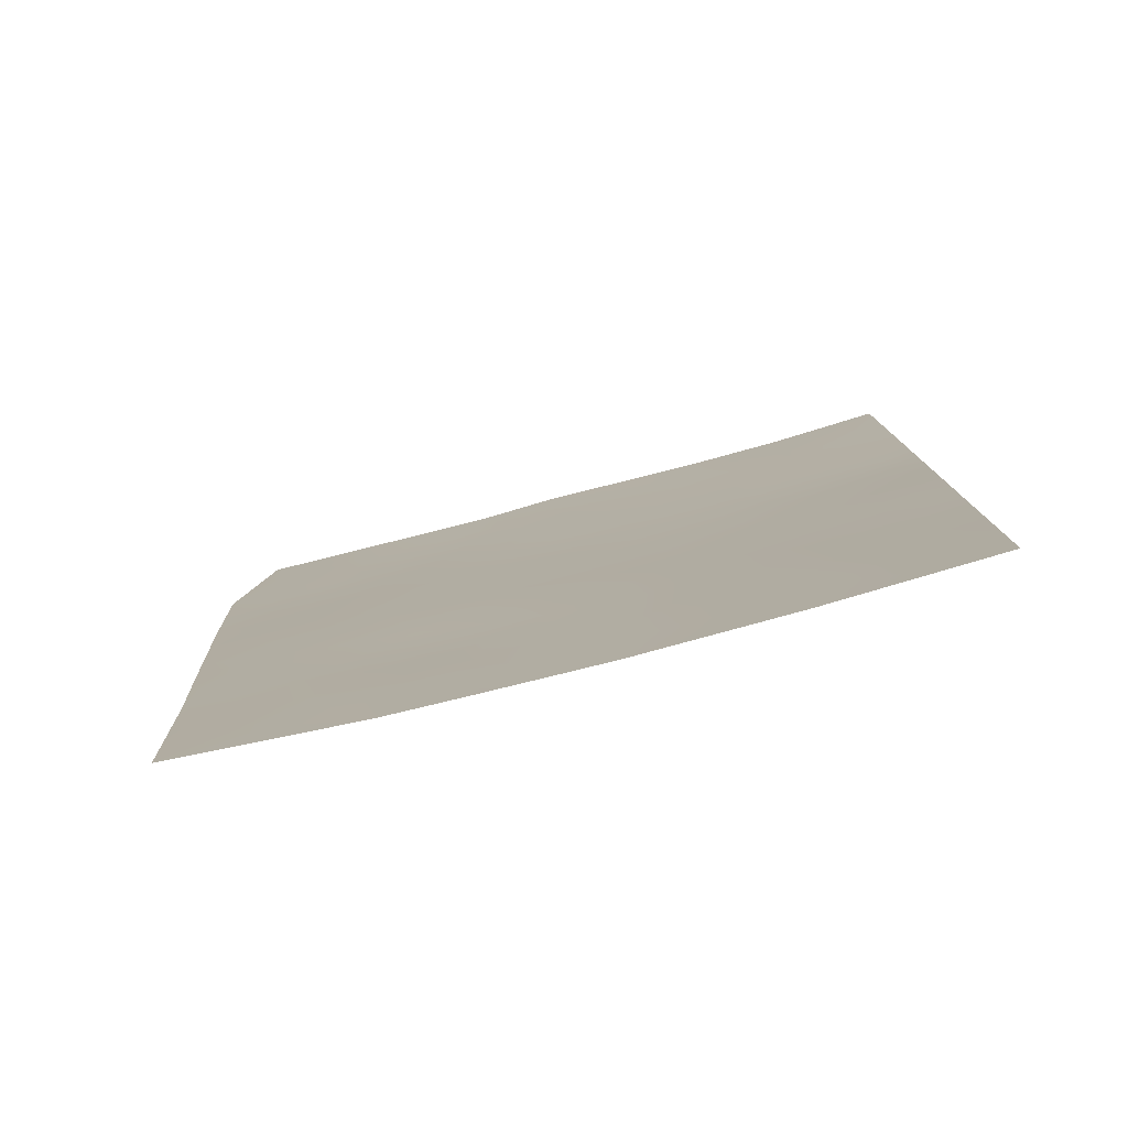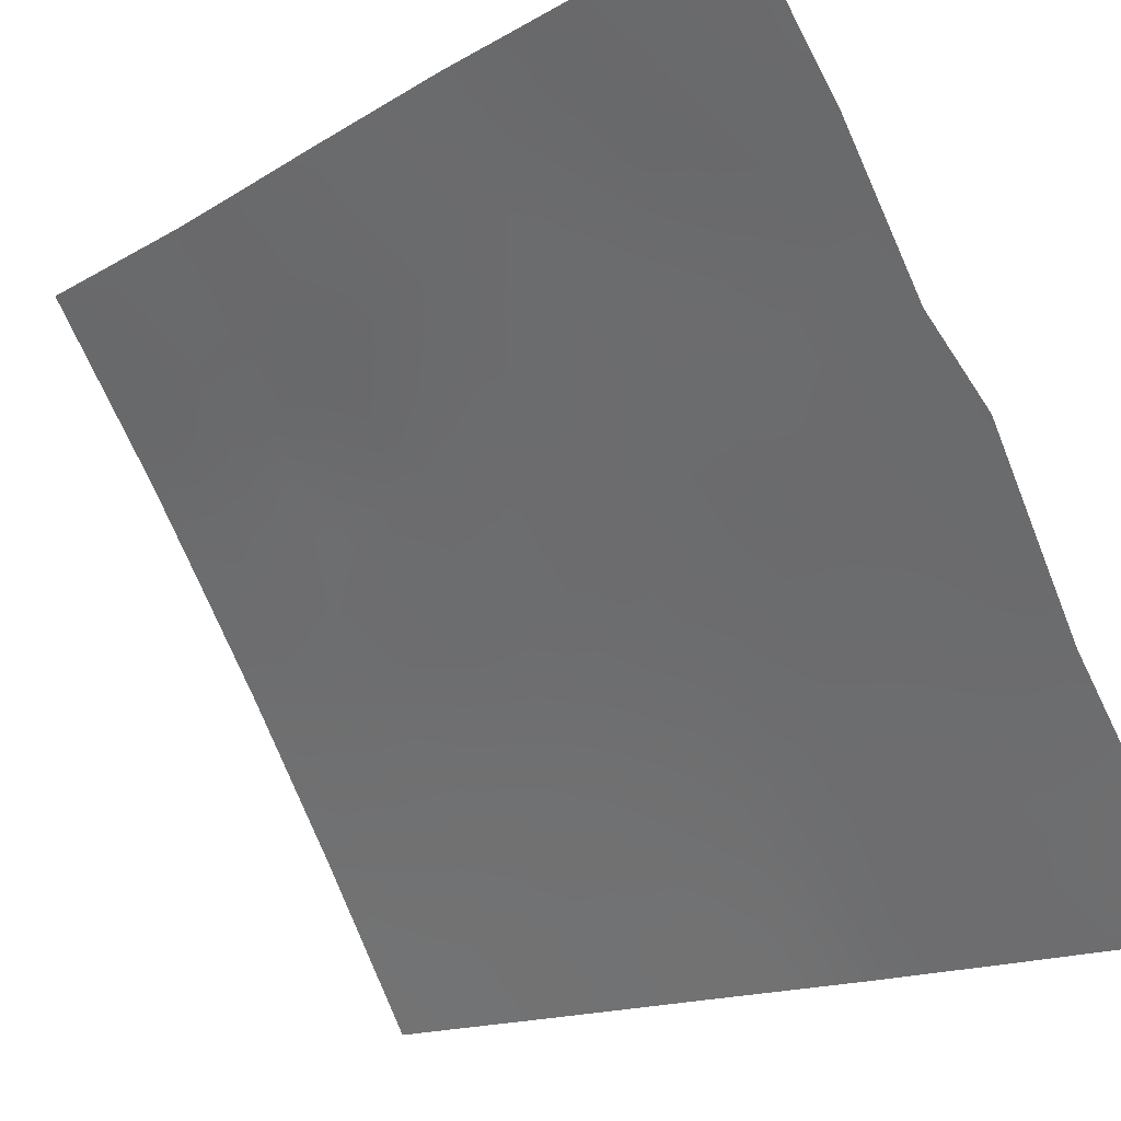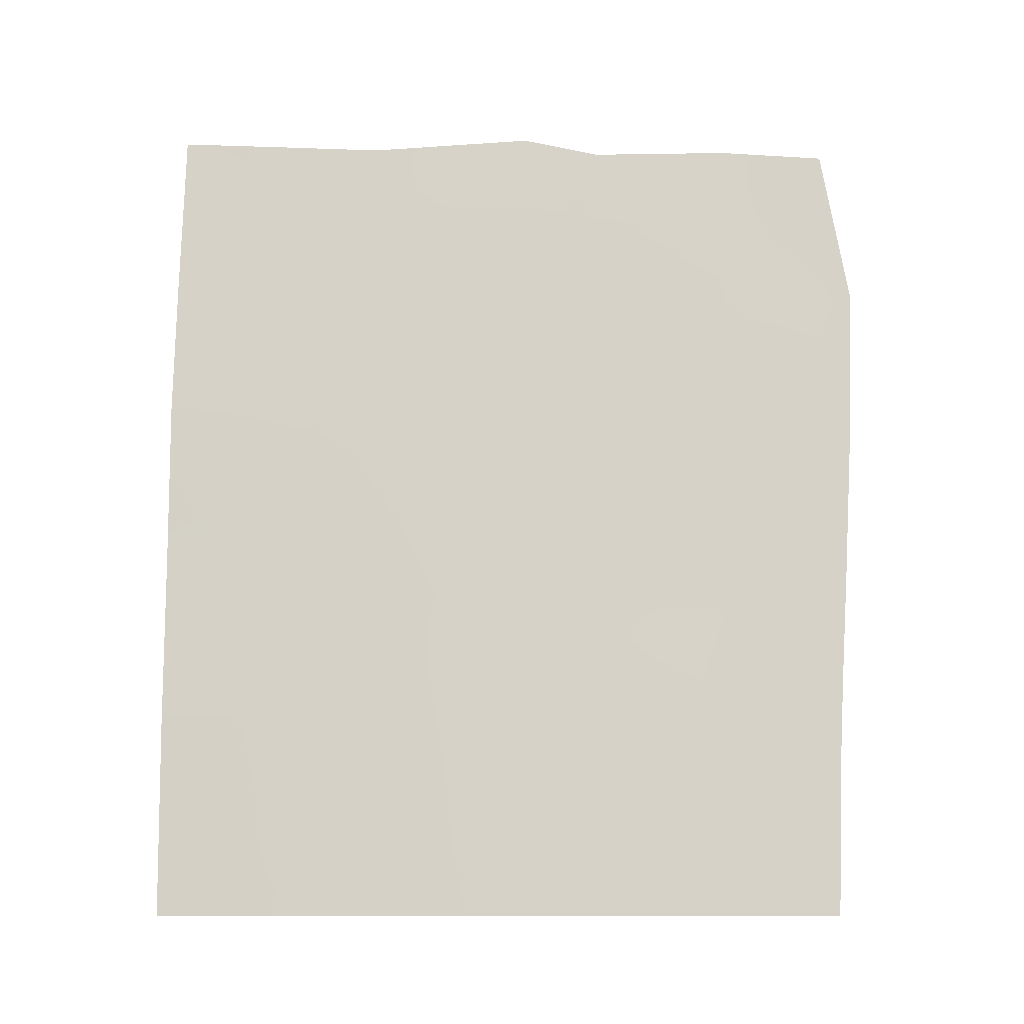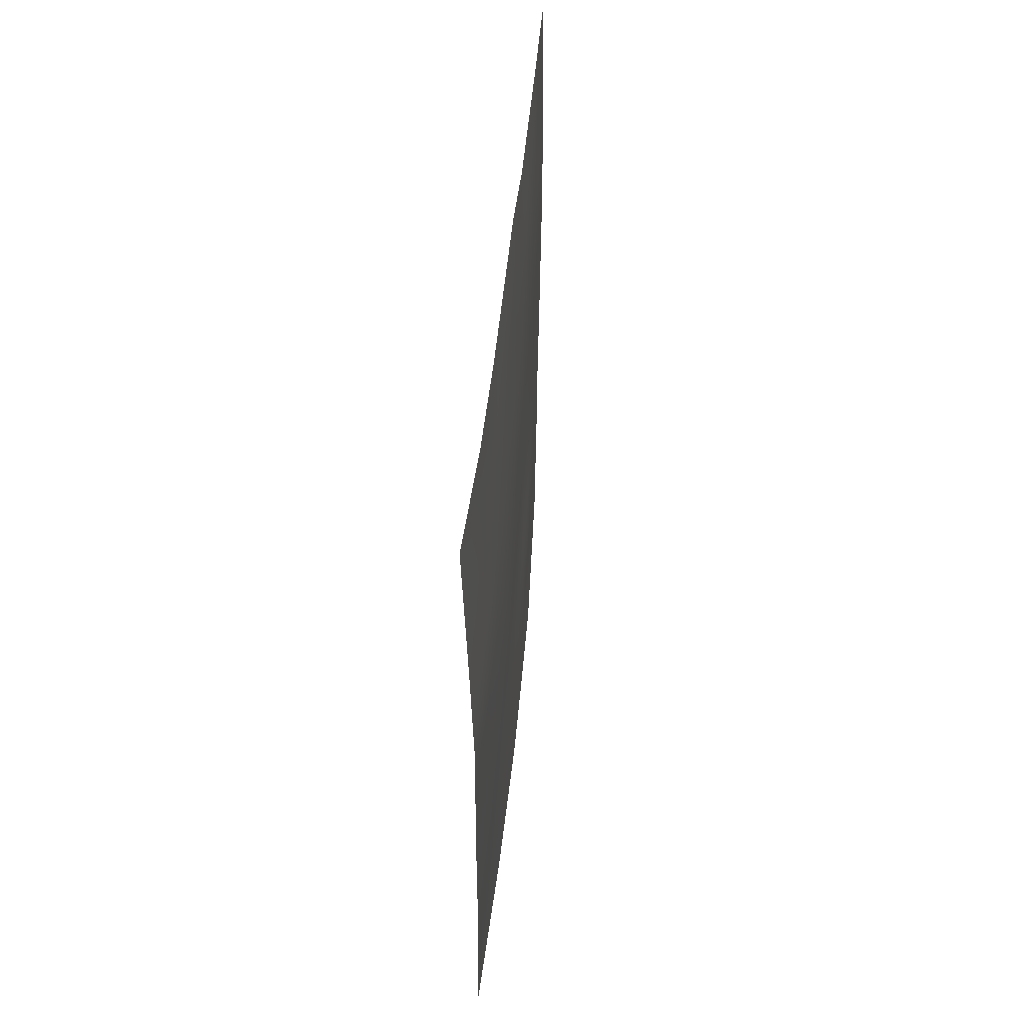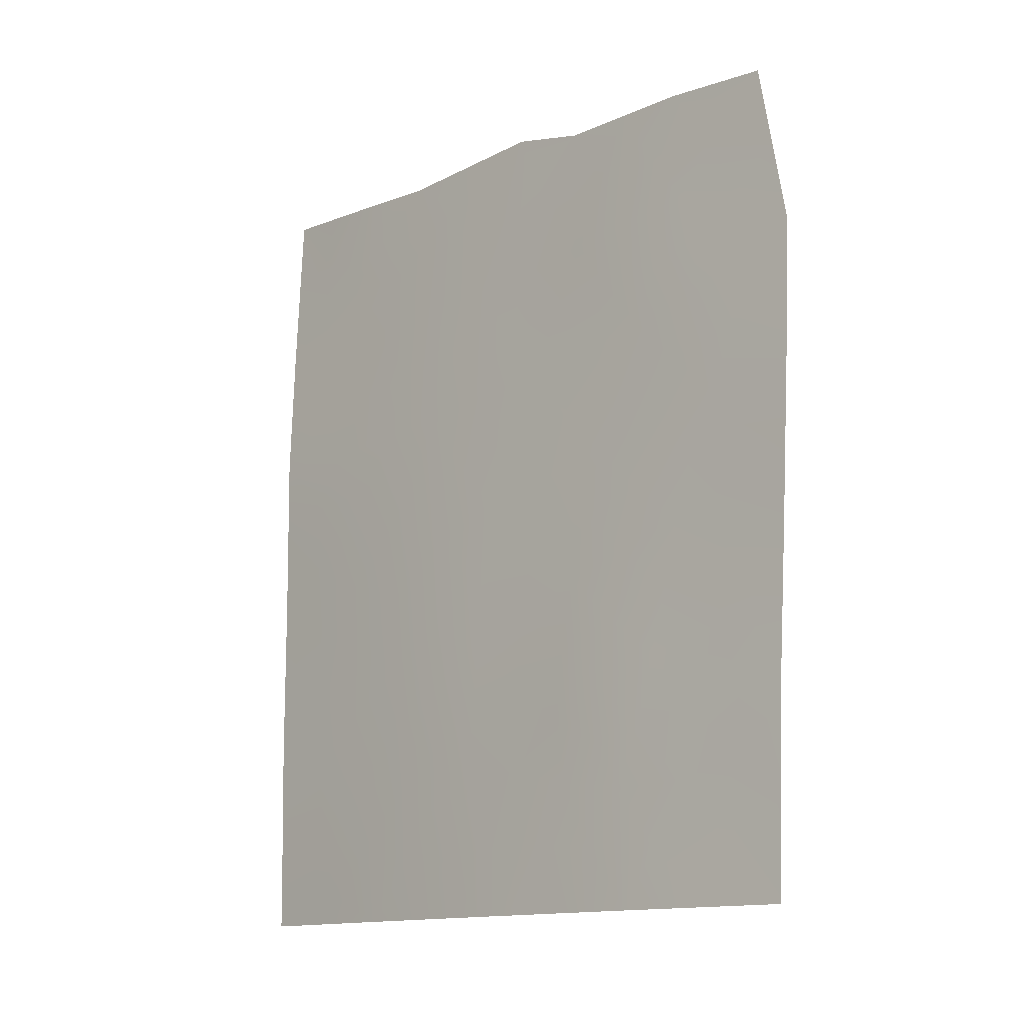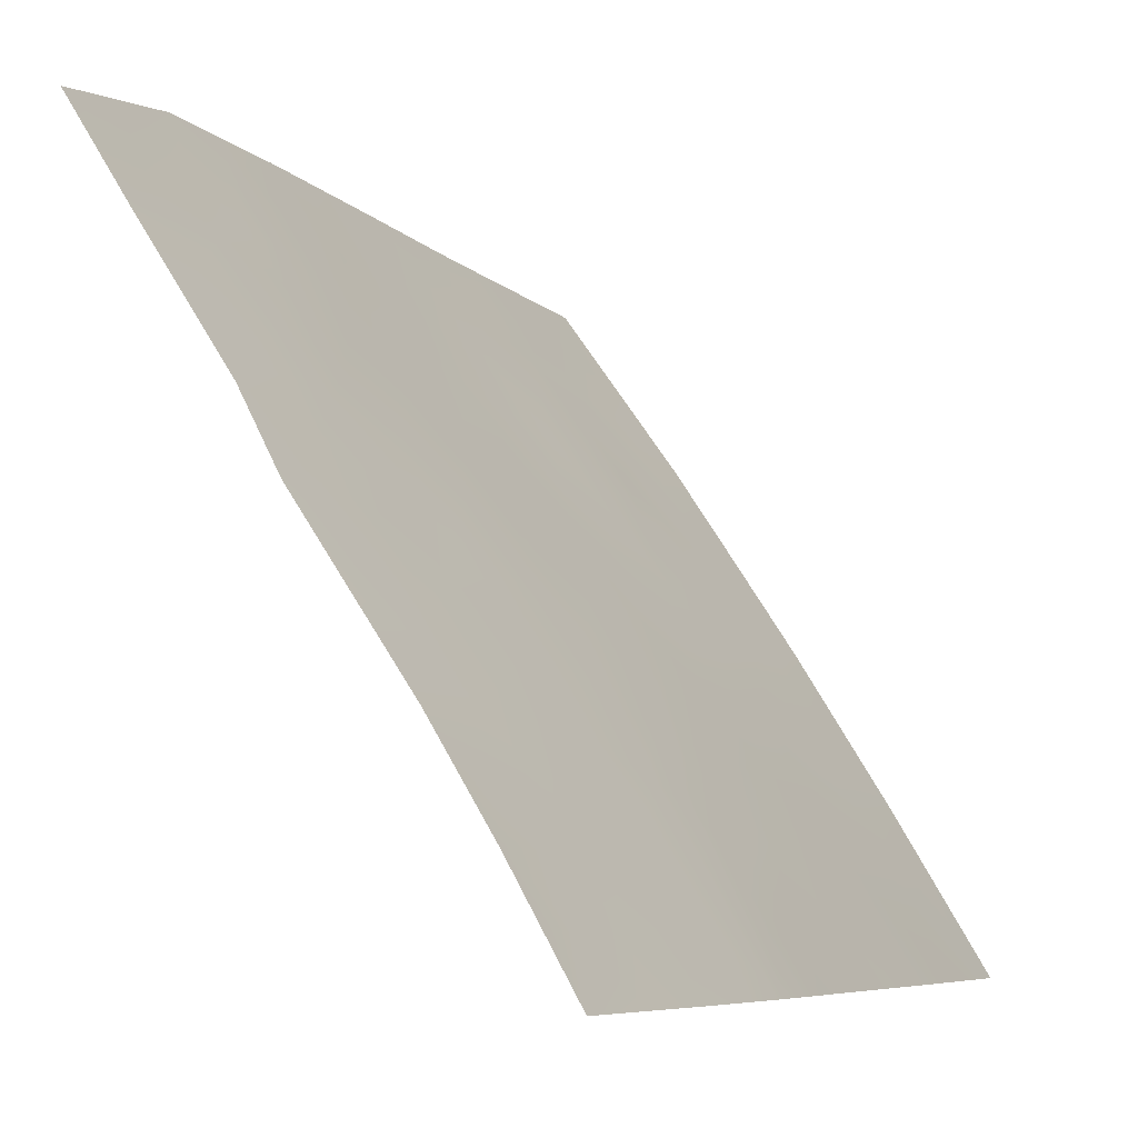
<metadata>
{"format":"obj","ext":"obj","renderer":"f3d","projection":"perspective","resolution":1024,"background":"white","views":[{"elev":-79.3,"azim":-42.5,"up":"+Z"},{"elev":-15.0,"azim":-42.2,"up":"+Y"},{"elev":-12.1,"azim":124.5,"up":"+Z"},{"elev":53.0,"azim":38.8,"up":"+Z"},{"elev":-13.9,"azim":167.0,"up":"+Z"},{"elev":-6.3,"azim":23.3,"up":"+Y"}]}
</metadata>
<code>
v 68.36 39.52 -44.73
v 74.19 30.72 -42.11
v 68.24 39.69 -40.36
v 69.35 38.04 -37.9
v 70.84 35.92 -43.43
v 71.6 34.77 -41.85
v 69.25 38.27 -41.15
v 70.38 36.6 -41.57
v 74.04 30.72 -37.64
v 70.46 36.35 -37.91
v 68.45 39.38 -47.35
v 74.15 30.72 -47.08
v 73.18 32.32 -45.59
v 73.19 32.14 -37.73
v 74.13 30.72 -40.11
v 68.29 39.63 -42.45
v 68.5 39.28 -50
v 68.47 39.34 -38
v 70.67 36.21 -50
v 71.67 34.7 -50
v 72.86 32.8 -50
v 74.11 30.72 -50
v 74.12 30.72 -49.37
v 71.09 35.39 -37.66
v 72.41 33.36 -37.8
v 72.18 33.93 -44.06
v 69.45 37.95 -48.25
v 71.45 34.88 -38.45
v 70.01 37.15 -44.79
v 74.16 30.72 -44.59
v 70.03 37.15 -50
v 68.41 39.43 -46.31
v 72.83 32.88 -42.08
v 70.99 35.63 -39.97
v 71.11 35.52 -45.49
v 72.22 33.82 -48.35
v 71.23 35.36 -47.86
v 73.24 32.09 -38.88
v 70.27 36.83 -46.74
v 72.18 33.91 -46.44
v 73.69 31.43 -40.38
v 72.28 33.67 -39.99
v 69.88 37.32 -39.71
v 73.12 32.39 -47.77
v 69.65 37.68 -42.98
v 69.44 37.97 -44.49
v 69.56 37.8 -45.44
v 74.16 30.72 -41.11
v 73.67 31.5 -41.31
v 68.36 39.52 -39.18
v 68.77 38.93 -39.84
v 68.97 38.63 -38.74
v 68.91 38.69 -37.95
v 69.91 37.2 -37.91
v 69.61 37.7 -38.79
v 70.17 36.84 -38.86
v 70.44 36.48 -39.84
v 70.71 36.02 -39.03
v 72.8 32.75 -37.76
v 72.8 32.77 -38.41
v 68.47 39.33 -48.67
v 73.61 31.43 -37.68
v 73.64 31.41 -38.37
v 73.39 31.92 -49.56
v 73.59 31.6 -48.57
v 73.49 31.76 -50
v 71.94 34.12 -38.39
v 71.75 34.37 -37.73
v 68.26 39.66 -41.4
v 68.82 38.87 -41.78
v 68.74 38.99 -40.81
v 70.98 35.6 -38.43
v 71.24 35.23 -39.2
v 71.88 34.37 -42.88
v 72.5 33.41 -42.99
v 72.22 33.82 -41.98
v 69.8 37.46 -41.38
v 69.43 38 -42.07
v 70.02 37.13 -42.3
v 69.26 38.22 -50
v 69.72 37.58 -49.12
v 69.03 38.55 -49.07
v 70.39 36.63 -49.1
v 70.1 37.05 -48.28
v 73.45 31.89 -42.17
v 73.08 32.49 -42.93
v 72.34 33.52 -38.86
v 71.8 34.36 -39.17
v 70.13 36.96 -40.64
v 70.7 36.1 -40.78
v 71 35.68 -44.43
v 71.6 34.78 -44.8
v 71.47 34.99 -43.71
v 71.23 35.33 -42.67
v 71.93 34.24 -40.96
v 71.59 34.71 -40.03
v 71.3 35.19 -40.89
v 74.16 30.72 -45.83
v 73.68 31.5 -45.15
v 73.66 31.53 -46.29
v 69.03 38.56 -46.12
v 68.83 38.84 -46.96
v 68.93 38.7 -47.99
v 69.31 38.16 -47.16
v 69.02 38.57 -42.71
v 68.74 38.97 -43.3
v 69.27 38.21 -43.6
v 69.88 37.37 -47.4
v 69.71 37.6 -46.42
v 68.32 39.57 -43.59
v 73.12 32.38 -41.28
v 72.88 32.73 -40.37
v 72.55 33.29 -41.1
v 74.17 30.72 -43.35
v 73.72 31.44 -44.04
v 71.65 34.7 -45.93
v 72.17 33.93 -45.32
v 71.99 34.2 -49.09
v 71.79 34.49 -48.11
v 71.48 34.98 -48.99
v 70.42 36.54 -44.13
v 70.24 36.81 -43.21
v 69.85 37.38 -43.88
v 71.27 35.3 -50
v 70.97 35.75 -49
v 70.56 36.34 -45.11
v 70.67 36.19 -46.14
v 70.14 36.98 -45.76
v 74.14 30.72 -48.22
v 73.63 31.56 -47.43
v 72.65 33.14 -47.06
v 73.15 32.36 -46.68
v 72.67 33.13 -45.98
v 70.35 36.7 -47.56
v 71.18 35.42 -46.61
v 71.71 34.63 -47.06
v 70.66 36.21 -48.16
v 70.74 36.11 -47.19
v 72.27 33.75 -50
v 72.52 33.35 -49.08
v 72.2 33.87 -47.48
v 72.63 33.17 -48.09
v 73.68 31.4 -39.42
v 74.08 30.72 -38.87
v 68.95 38.68 -45.09
v 69.31 38.15 -39.62
v 70.98 35.71 -41.71
v 73.27 32.08 -39.85
v 72.82 32.9 -43.84
v 70.62 36.25 -42.48
v 73.24 32.24 -44.53
v 72.8 32.81 -39.4
v 68.38 39.47 -45.52
v 72.7 33.09 -44.88
v 69.58 37.77 -40.47
v 69.12 38.43 -40.36
v 68.85 38.81 -44.13
v 73.32 32.04 -40.65
v 73.34 32.08 -43.5
v 73.72 31.47 -43.02
v 73.07 32.46 -48.9
v 73.76 31.32 -49.61
f 46 145 47
f 48 41 49
f 50 51 52
f 54 55 56
f 57 58 56
f 25 60 59
f 17 82 61
f 9 62 63
f 64 65 161
f 67 25 68
f 69 70 71
f 72 58 73
f 74 75 76
f 28 24 72
f 77 78 79
f 83 84 81
f 160 86 159
f 87 67 88
f 89 90 57
f 91 92 93
f 94 93 74
f 95 96 97
f 98 99 100
f 103 104 102
f 105 106 107
f 104 108 109
f 16 110 106
f 111 112 113
f 116 117 92
f 118 119 120
f 11 103 102
f 121 122 123
f 124 120 125
f 126 91 121
f 127 126 128
f 96 88 73
f 65 129 130
f 131 132 133
f 130 100 132
f 109 128 47
f 84 134 108
f 116 135 136
f 137 138 134
f 118 139 140
f 119 141 136
f 125 137 83
f 63 143 144
f 138 135 127
f 49 111 85
f 55 52 146
f 97 90 147
f 75 149 86
f 147 150 94
f 99 115 151
f 107 46 123
f 152 112 148
f 152 60 87
f 145 153 101
f 113 95 76
f 117 133 154
f 155 77 89
f 105 78 70
f 146 156 155
f 131 141 142
f 156 51 71
f 154 151 149
f 79 122 150
f 29 46 47
f 46 157 145
f 47 145 101
f 2 48 49
f 48 15 41
f 18 50 52
f 50 3 51
f 52 51 146
f 52 4 53
f 52 53 18
f 10 54 56
f 54 4 55
f 56 55 43
f 43 57 56
f 57 34 58
f 56 58 10
f 38 14 60
f 59 60 14
f 61 103 11
f 62 14 63
f 38 63 14
f 64 162 65
f 66 22 162
f 28 68 24
f 68 28 67
f 3 69 71
f 69 16 70
f 71 70 7
f 28 72 73
f 72 10 58
f 73 58 34
f 6 74 76
f 74 26 75
f 76 75 33
f 72 24 10
f 8 77 79
f 77 7 78
f 79 78 45
f 17 80 82
f 80 31 81
f 31 83 81
f 81 84 27
f 85 33 86
f 160 85 86
f 42 87 88
f 87 25 67
f 88 67 28
f 43 89 57
f 89 8 90
f 57 90 34
f 5 91 93
f 91 35 92
f 93 92 26
f 6 94 74
f 94 5 93
f 74 93 26
f 6 95 97
f 95 42 96
f 97 96 34
f 12 98 100
f 98 30 99
f 100 99 13
f 101 32 102
f 103 27 104
f 102 104 101
f 45 105 107
f 105 16 106
f 107 106 157
f 101 104 109
f 104 27 108
f 109 108 39
f 103 82 27
f 31 19 83
f 110 157 106
f 33 111 113
f 113 112 42
f 30 114 115
f 114 2 160
f 115 160 159
f 35 116 92
f 116 40 117
f 92 117 26
f 20 118 120
f 118 36 119
f 120 119 37
f 11 102 32
f 29 121 123
f 121 5 122
f 123 122 45
f 19 124 125
f 124 20 120
f 125 120 37
f 29 126 121
f 126 35 91
f 121 91 5
f 39 127 128
f 127 35 126
f 128 126 29
f 34 96 73
f 96 42 88
f 73 88 28
f 44 65 130
f 65 23 129
f 130 129 12
f 40 131 133
f 131 44 132
f 133 132 13
f 44 130 132
f 130 12 100
f 132 100 13
f 101 109 47
f 109 39 128
f 47 128 29
f 27 84 108
f 108 134 39
f 40 116 136
f 116 35 135
f 136 135 37
f 84 137 134
f 137 37 138
f 134 138 39
f 36 118 140
f 118 20 139
f 140 139 21
f 37 119 136
f 119 36 141
f 136 141 40
f 19 125 83
f 125 37 137
f 83 137 84
f 21 161 140
f 140 142 36
f 9 63 144
f 63 38 143
f 144 143 15
f 39 138 127
f 138 37 135
f 127 135 35
f 145 157 1
f 49 41 158
f 85 111 33
f 43 55 146
f 55 4 52
f 6 97 147
f 97 34 90
f 147 90 8
f 148 41 143
f 148 143 38
f 33 75 86
f 75 26 149
f 86 149 159
f 6 147 94
f 147 8 150
f 94 150 5
f 13 99 151
f 99 30 115
f 151 115 159
f 45 107 123
f 107 157 46
f 123 46 29
f 38 152 148
f 152 42 112
f 148 112 158
f 42 152 87
f 152 38 60
f 87 60 25
f 145 1 153
f 101 153 32
f 33 113 76
f 113 42 95
f 76 95 6
f 26 117 154
f 117 40 133
f 154 133 13
f 43 155 89
f 155 7 77
f 89 77 8
f 16 105 70
f 105 45 78
f 70 78 7
f 43 146 155
f 155 156 7
f 44 131 142
f 131 40 141
f 142 141 36
f 7 156 71
f 156 146 51
f 71 51 3
f 26 154 149
f 154 13 151
f 149 151 159
f 8 79 150
f 79 45 122
f 150 122 5
f 157 110 1
f 82 80 81
f 41 15 143
f 82 81 27
f 148 158 41
f 49 158 111
f 158 112 111
f 114 160 115
f 103 61 82
f 161 142 140
f 161 65 44
f 142 161 44
f 64 161 21
f 64 21 66
f 162 23 65
f 23 162 22
f 66 162 64
f 2 49 85
f 160 2 85

</code>
